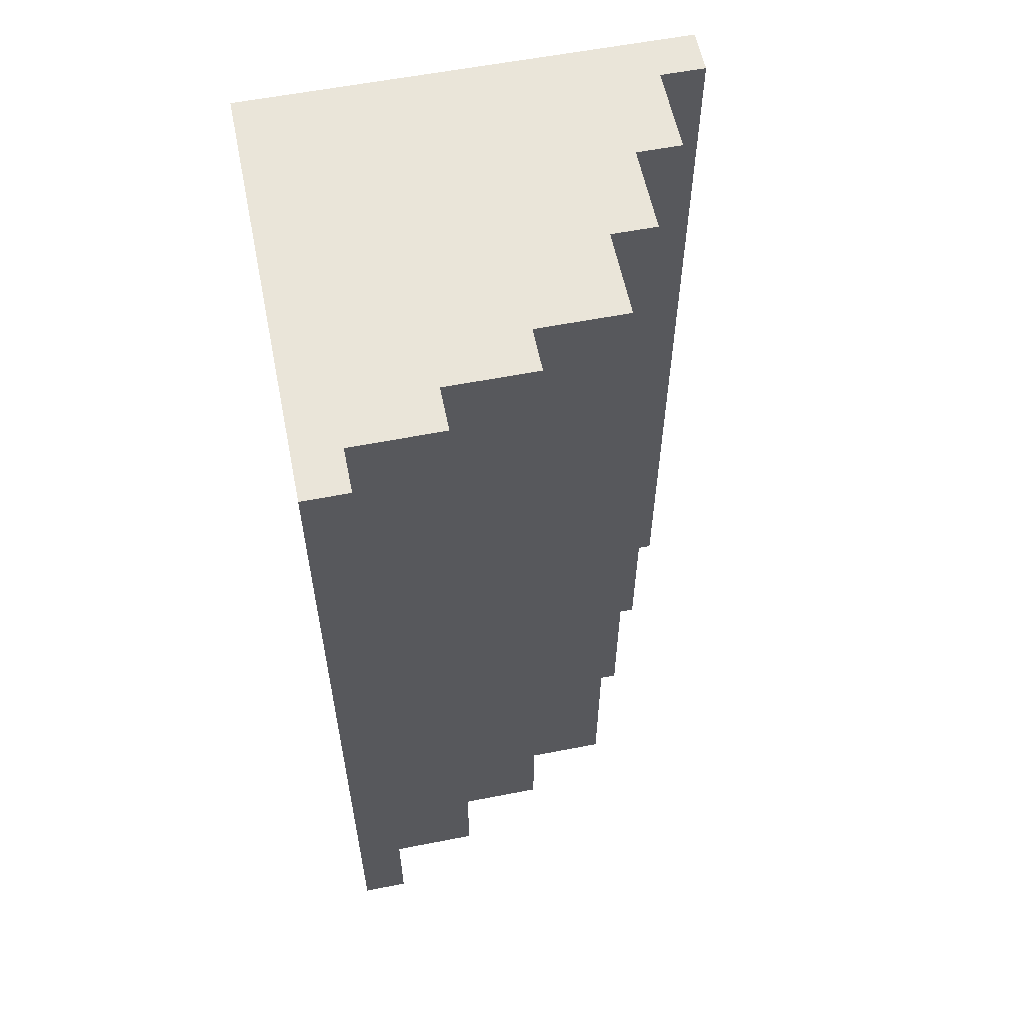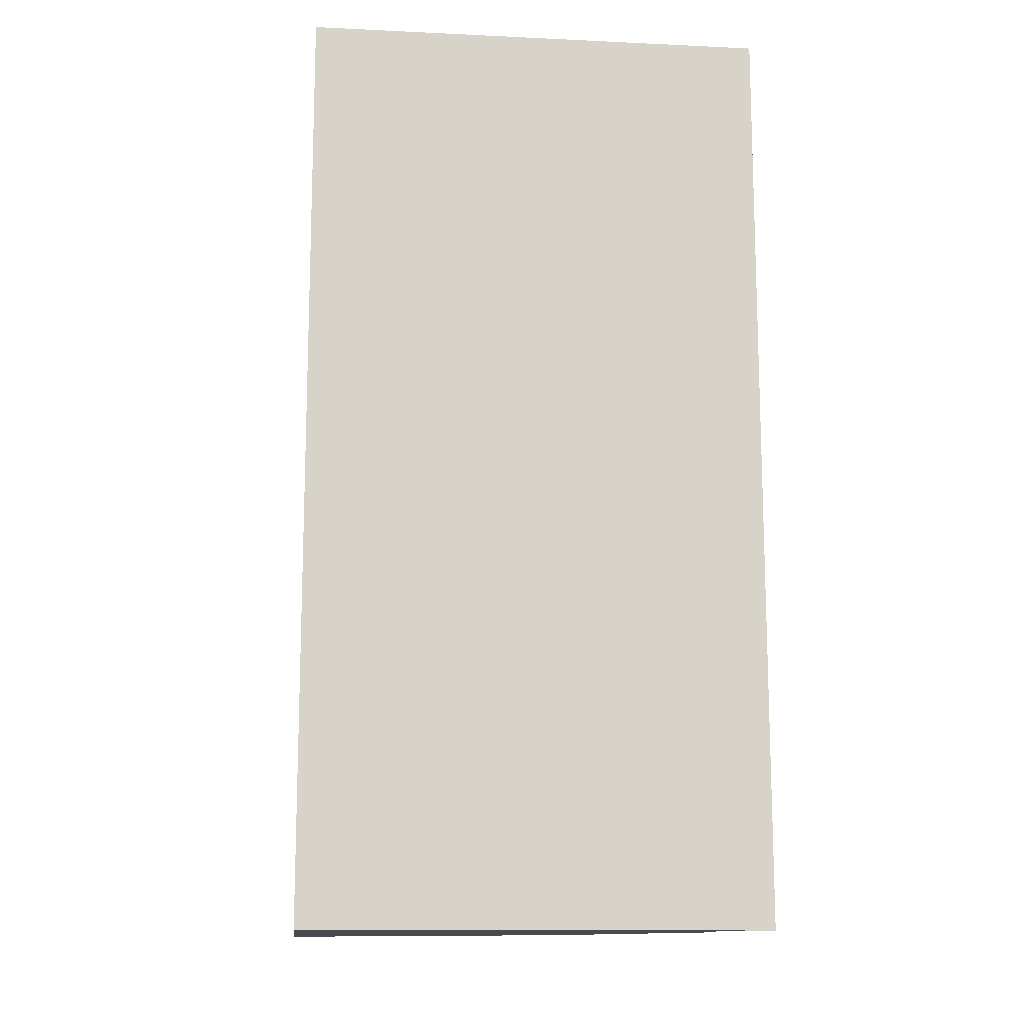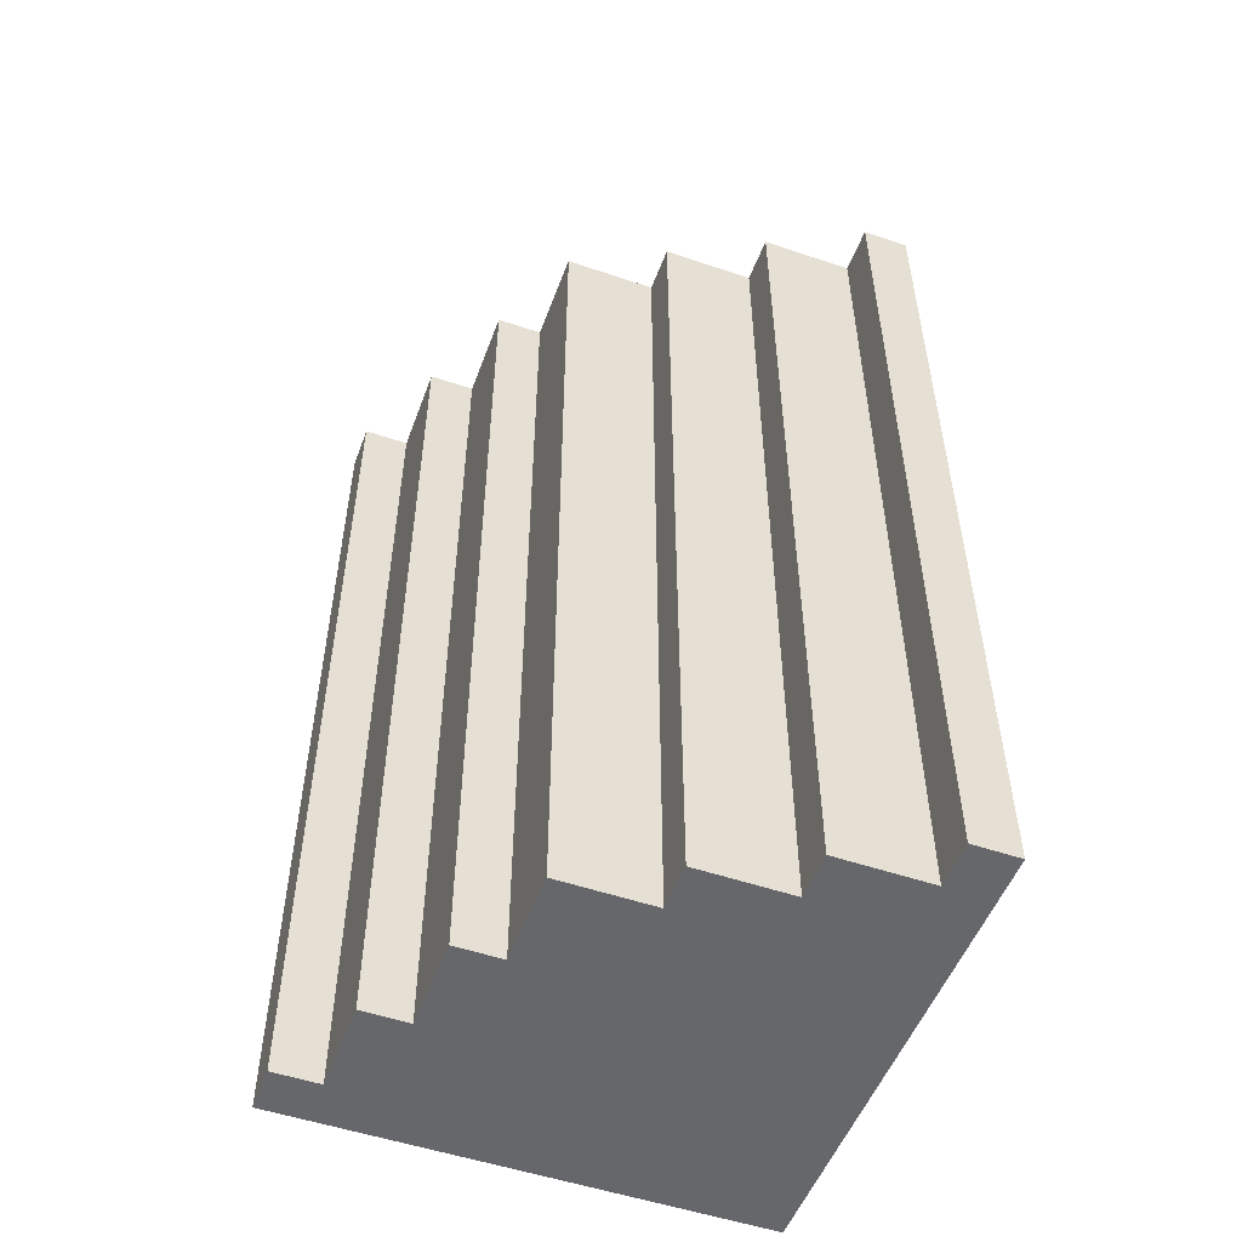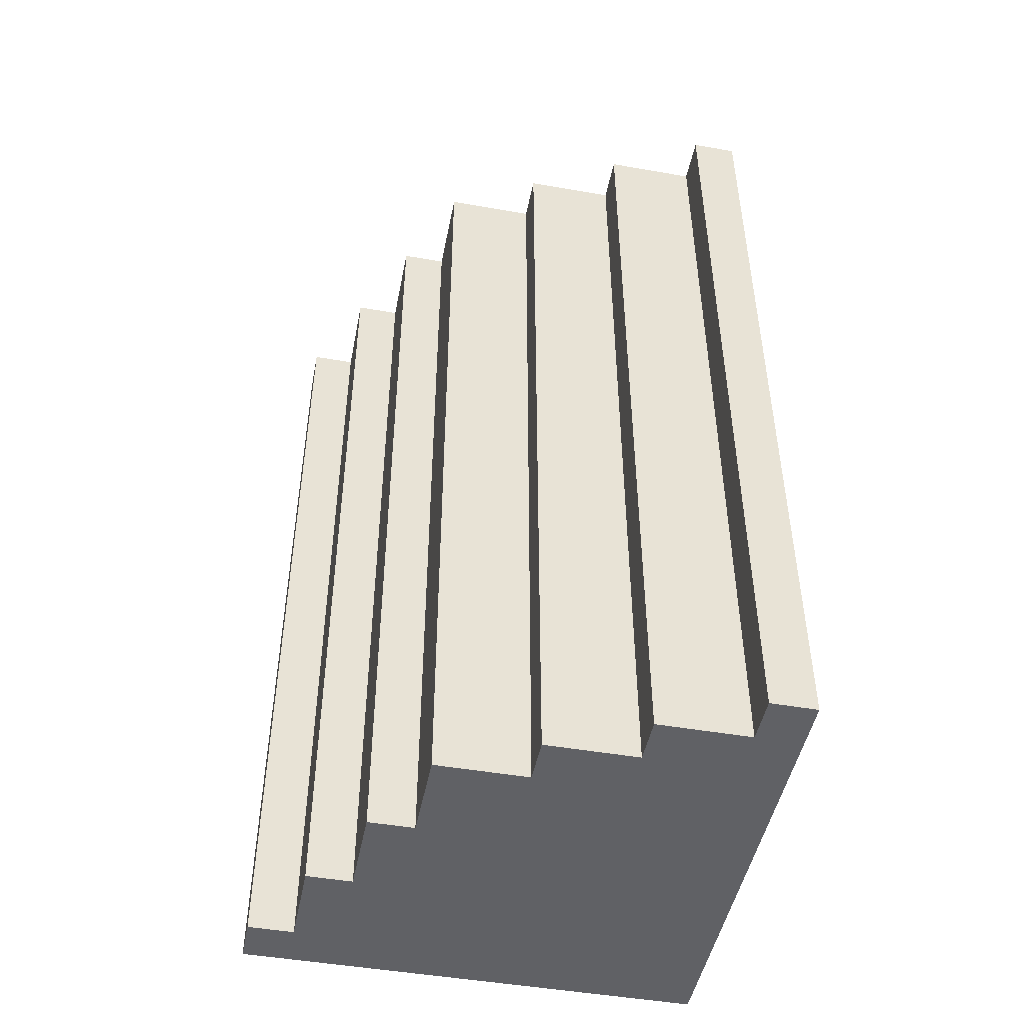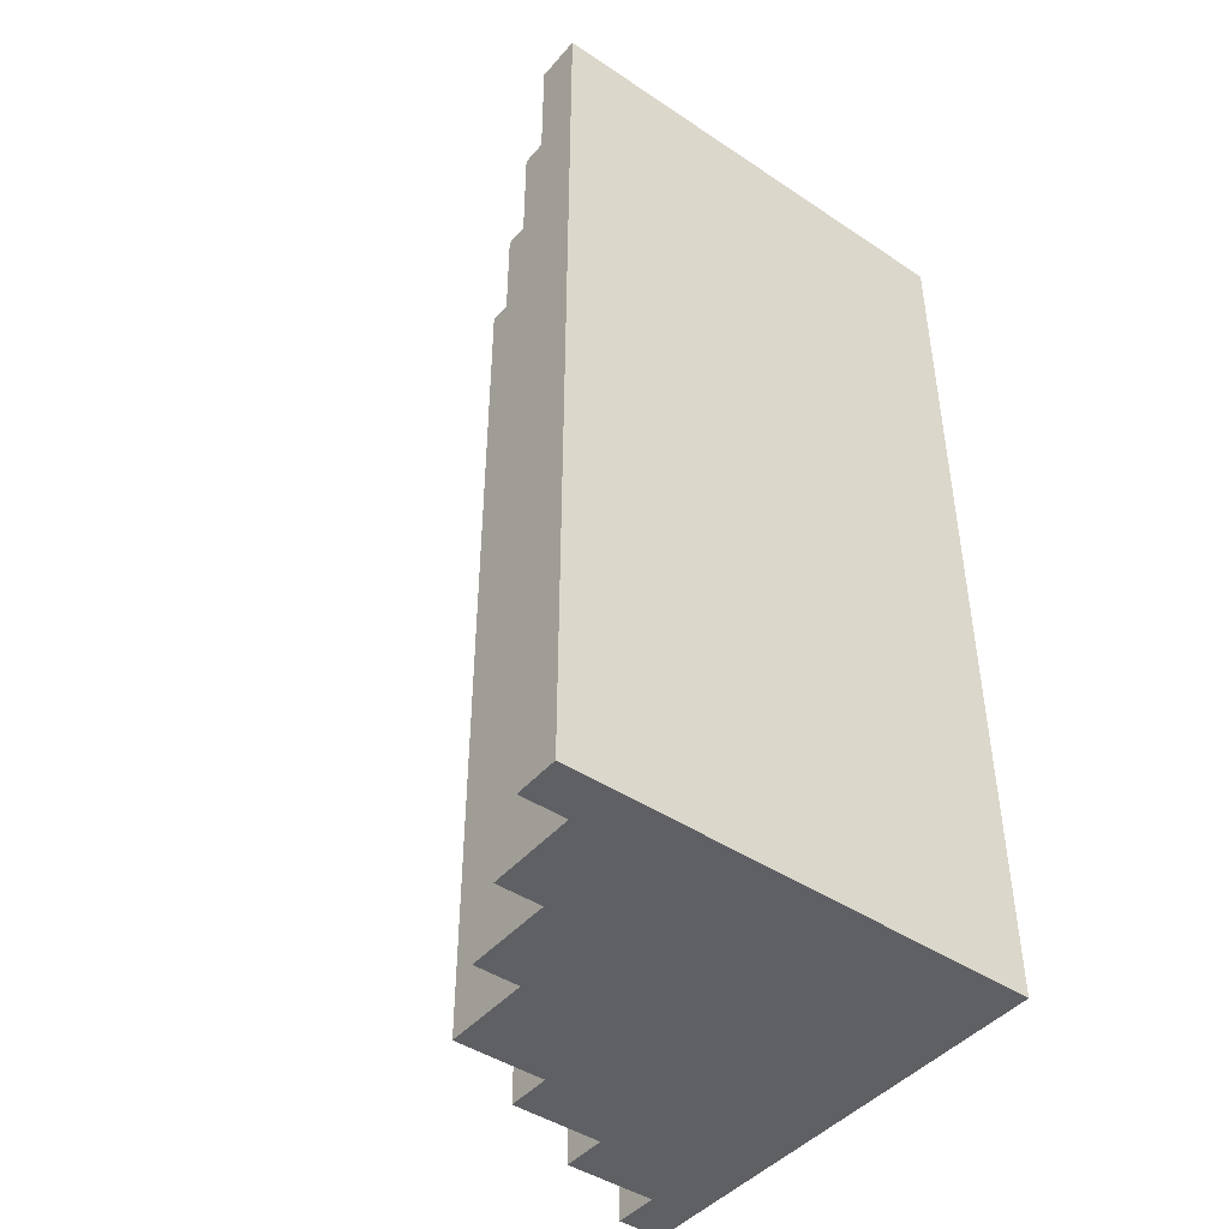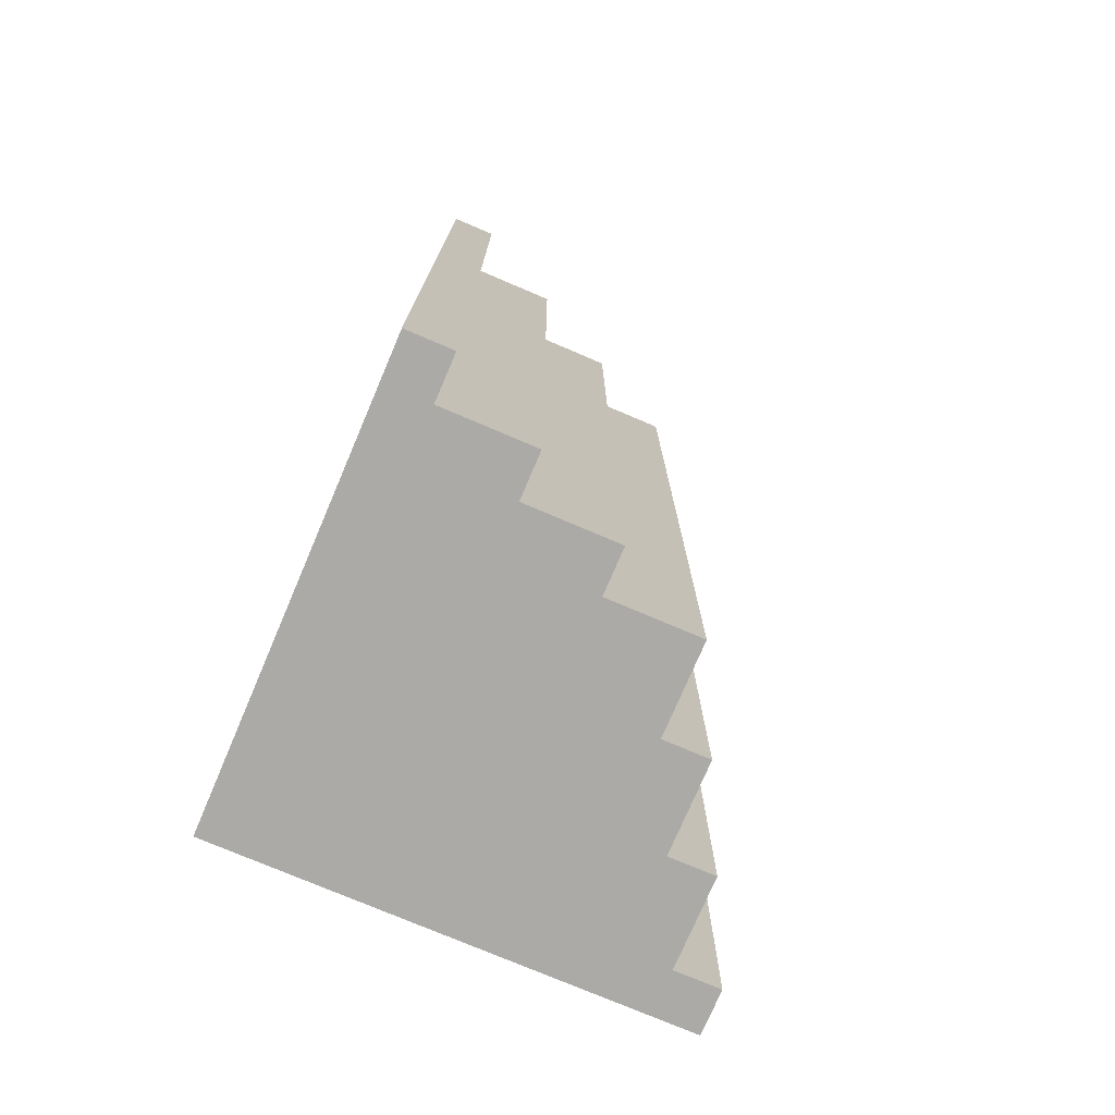
<metadata>
{"format":"obj","ext":"obj","renderer":"f3d","projection":"perspective","resolution":1024,"background":"white","views":[{"elev":58.6,"azim":168.6,"up":"+Y"},{"elev":-13.1,"azim":83.9,"up":"+Y"},{"elev":-52.2,"azim":-110.2,"up":"+Y"},{"elev":-47.9,"azim":-101.1,"up":"+Y"},{"elev":-44.6,"azim":-37.8,"up":"+Y"},{"elev":-75.7,"azim":156.9,"up":"+Y"}]}
</metadata>
<code>
o
v 3.725e-08 0 1
v 3.725e-08 0 0.9
v 3.725e-08 2 1
v 3.725e-08 2 0.9
v 0.1 0 0.9
v 0.1 0 0.7
v 0.1 2 0.9
v 0.1 2 0.7
v 0.2 0 0.7
v 0.2 0 0.5
v 0.2 2 0.7
v 0.2 2 0.5
v 0.3 0 0.5
v 0.3 0 0.3
v 0.3 2 0.5
v 0.3 2 0.3
v 0.5 0 0.3
v 0.5 0 0.2
v 0.5 2 0.3
v 0.5 2 0.2
v 0.7 0 0.2
v 0.7 0 0.1
v 0.7 2 0.2
v 0.7 2 0.1
v 0.9 0 0.1
v 0.9 0 0
v 0.9 2 0.1
v 0.9 2 0
v 1 0 1
v 1 0 0
v 1 2 1
v 1 2 0
v 3.725e-08 0 1
v 3.725e-08 2 1
v 1 0 1
v 1 2 1
v 3.725e-08 0 0.9
v 3.725e-08 2 0.9
v 0.1 0 0.9
v 0.1 2 0.9
v 0.1 0 0.7
v 0.1 2 0.7
v 0.2 0 0.7
v 0.2 2 0.7
v 0.2 0 0.5
v 0.2 2 0.5
v 0.3 0 0.5
v 0.3 2 0.5
v 0.3 0 0.3
v 0.3 2 0.3
v 0.5 0 0.3
v 0.5 2 0.3
v 0.5 0 0.2
v 0.5 2 0.2
v 0.7 0 0.2
v 0.7 2 0.2
v 0.7 0 0.1
v 0.7 2 0.1
v 0.9 0 0.1
v 0.9 2 0.1
v 0.9 0 0
v 0.9 2 0
v 1 0 0
v 1 2 0
v 3.725e-08 0 1
v 1 0 1
v 3.725e-08 0 0.9
v 0.1 0 0.9
v 0.1 0 0.7
v 0.2 0 0.7
v 0.2 0 0.5
v 0.3 0 0.5
v 0.3 0 0.3
v 0.5 0 0.3
v 0.5 0 0.2
v 0.7 0 0.2
v 0.7 0 0.1
v 0.9 0 0.1
v 0.9 0 0
v 1 0 0
v 3.725e-08 2 1
v 1 2 1
v 3.725e-08 2 0.9
v 0.1 2 0.9
v 0.1 2 0.7
v 0.2 2 0.7
v 0.2 2 0.5
v 0.3 2 0.5
v 0.3 2 0.3
v 0.5 2 0.3
v 0.5 2 0.2
v 0.7 2 0.2
v 0.7 2 0.1
v 0.9 2 0.1
v 0.9 2 0
v 1 2 0
f 3 2 1
f 4 2 3
f 7 6 5
f 8 6 7
f 11 10 9
f 12 10 11
f 15 14 13
f 16 14 15
f 19 18 17
f 20 18 19
f 23 22 21
f 24 22 23
f 27 26 25
f 28 26 27
f 29 30 31
f 31 30 32
f 35 34 33
f 36 34 35
f 37 38 39
f 39 38 40
f 41 42 43
f 43 42 44
f 45 46 47
f 47 46 48
f 49 50 51
f 51 50 52
f 53 54 55
f 55 54 56
f 57 58 59
f 59 58 60
f 61 62 63
f 63 62 64
f 67 66 65
f 68 66 67
f 69 66 68
f 70 66 69
f 71 66 70
f 72 66 71
f 73 66 72
f 74 66 73
f 75 66 74
f 76 66 75
f 77 66 76
f 78 66 77
f 79 66 78
f 80 66 79
f 81 82 83
f 83 82 84
f 84 82 85
f 85 82 86
f 86 82 87
f 87 82 88
f 88 82 89
f 89 82 90
f 90 82 91
f 91 82 92
f 92 82 93
f 93 82 94
f 94 82 95
f 95 82 96

</code>
